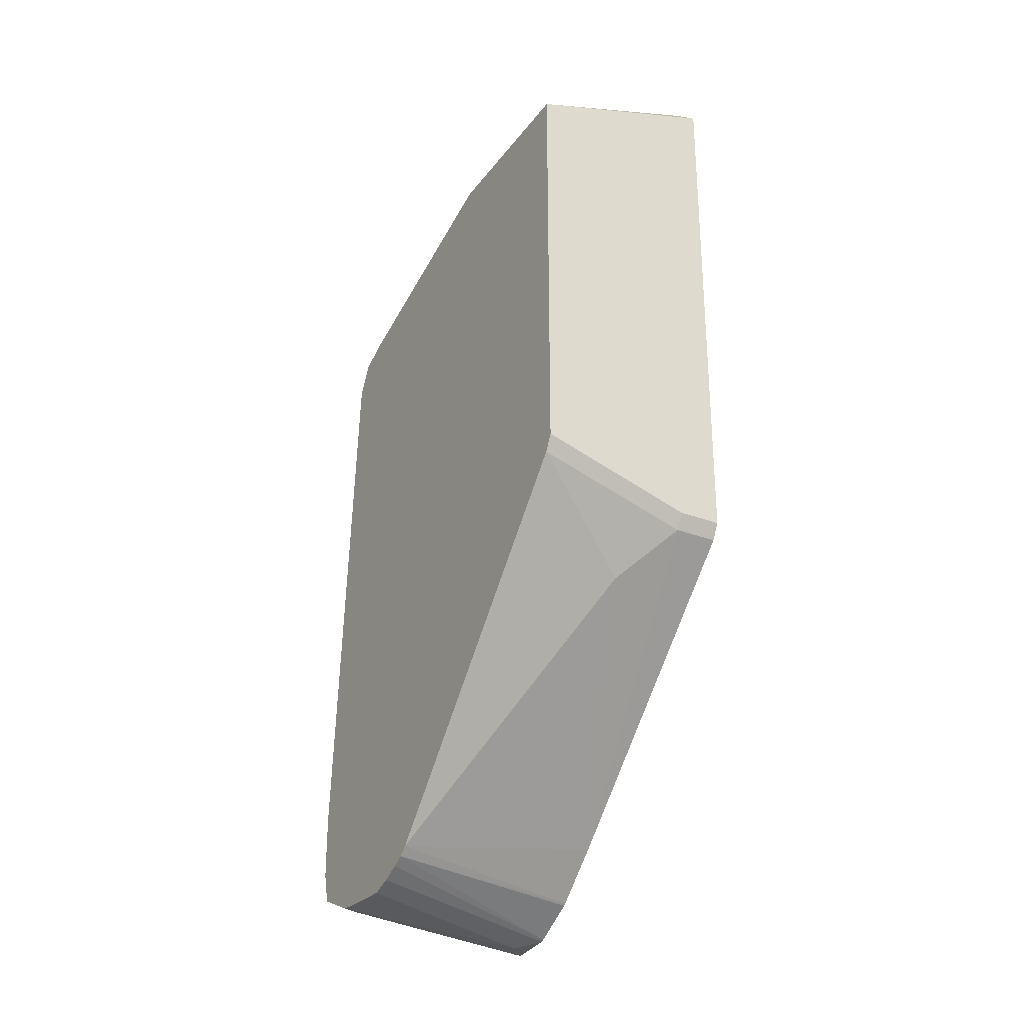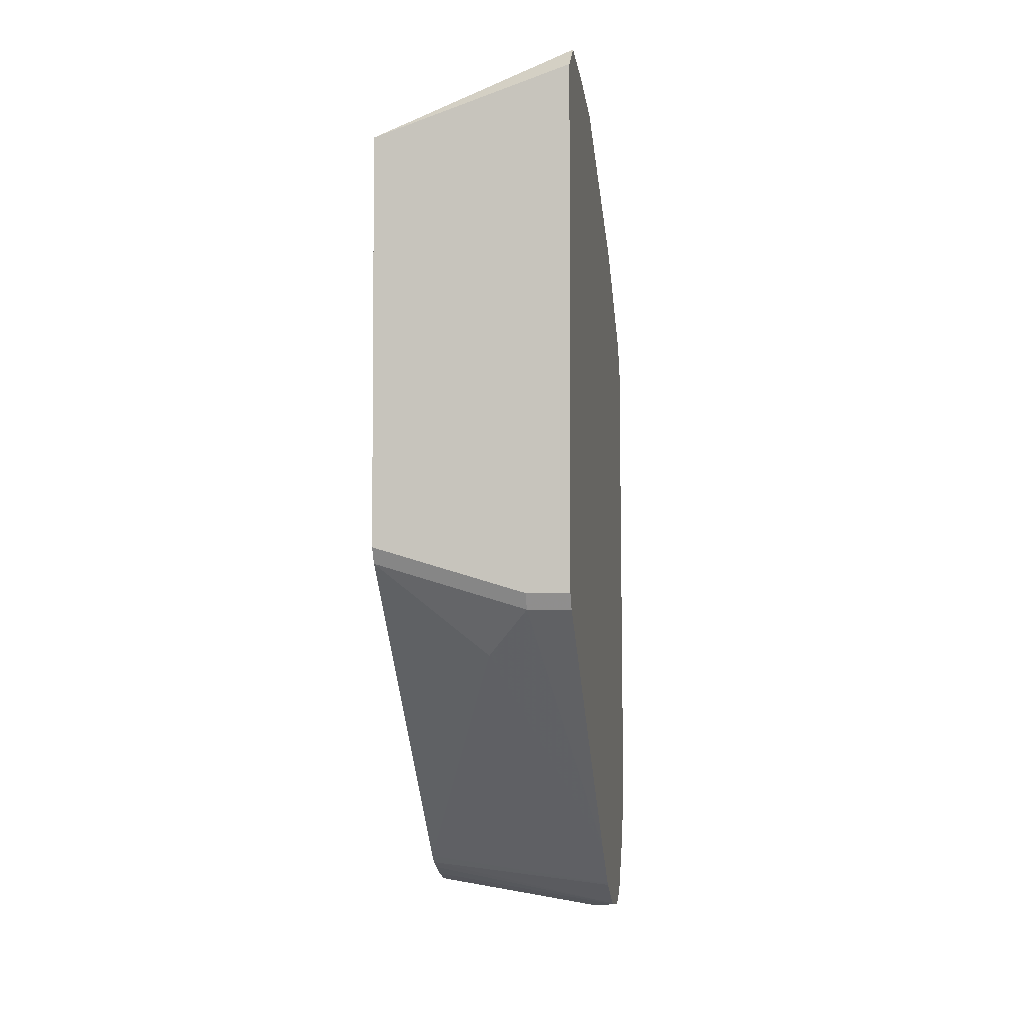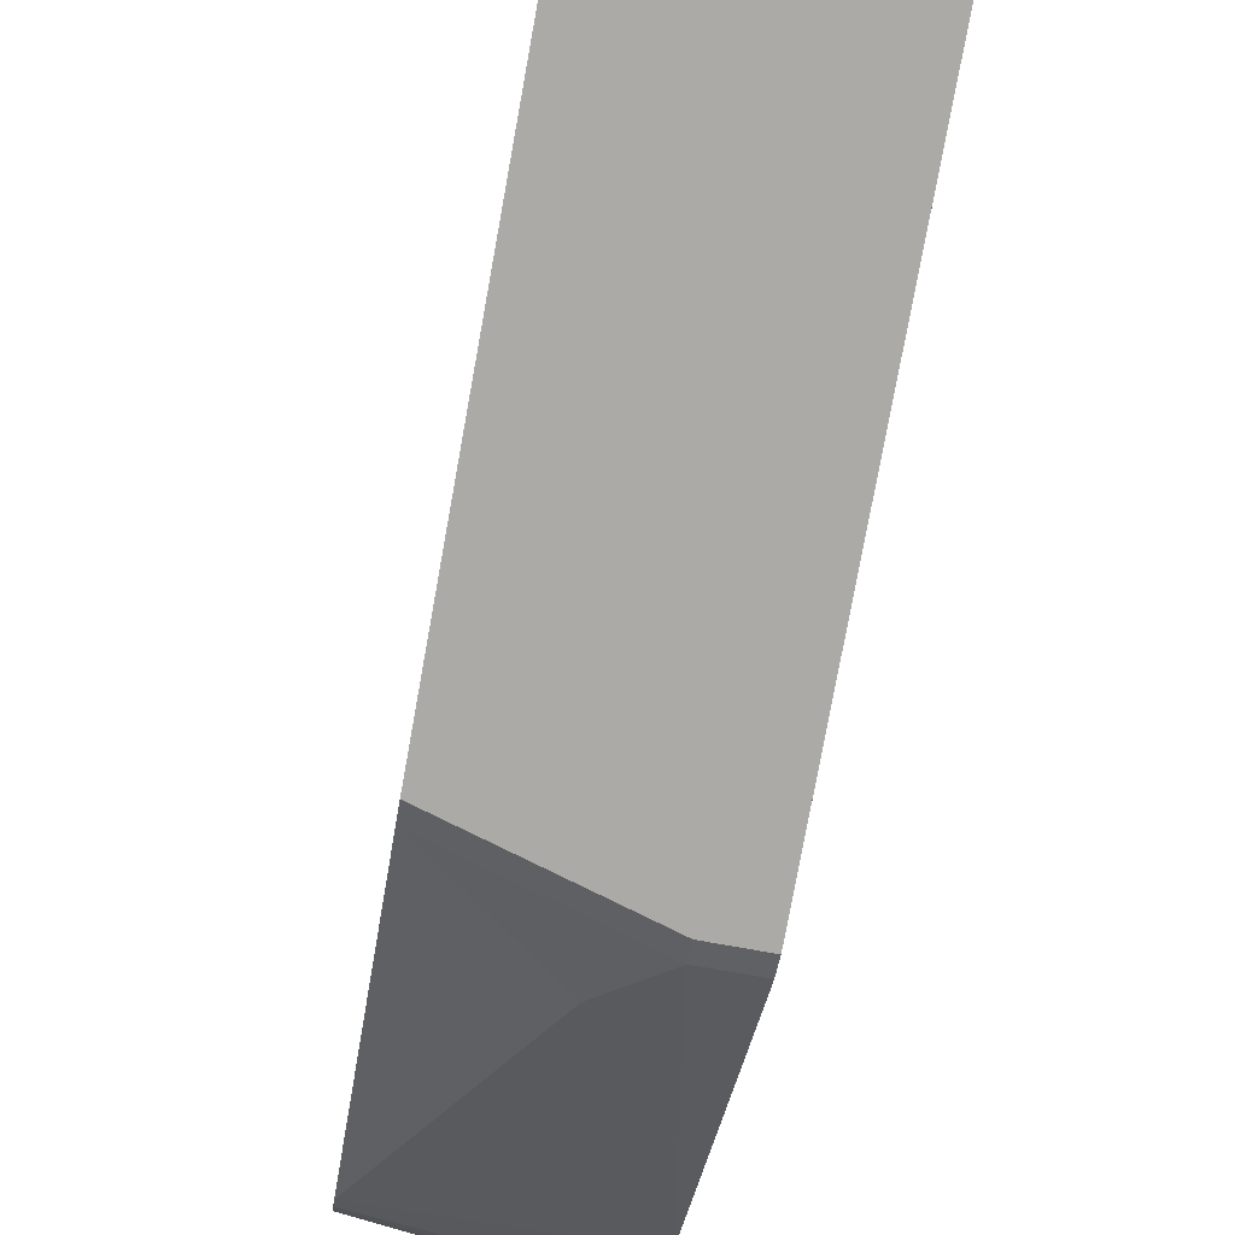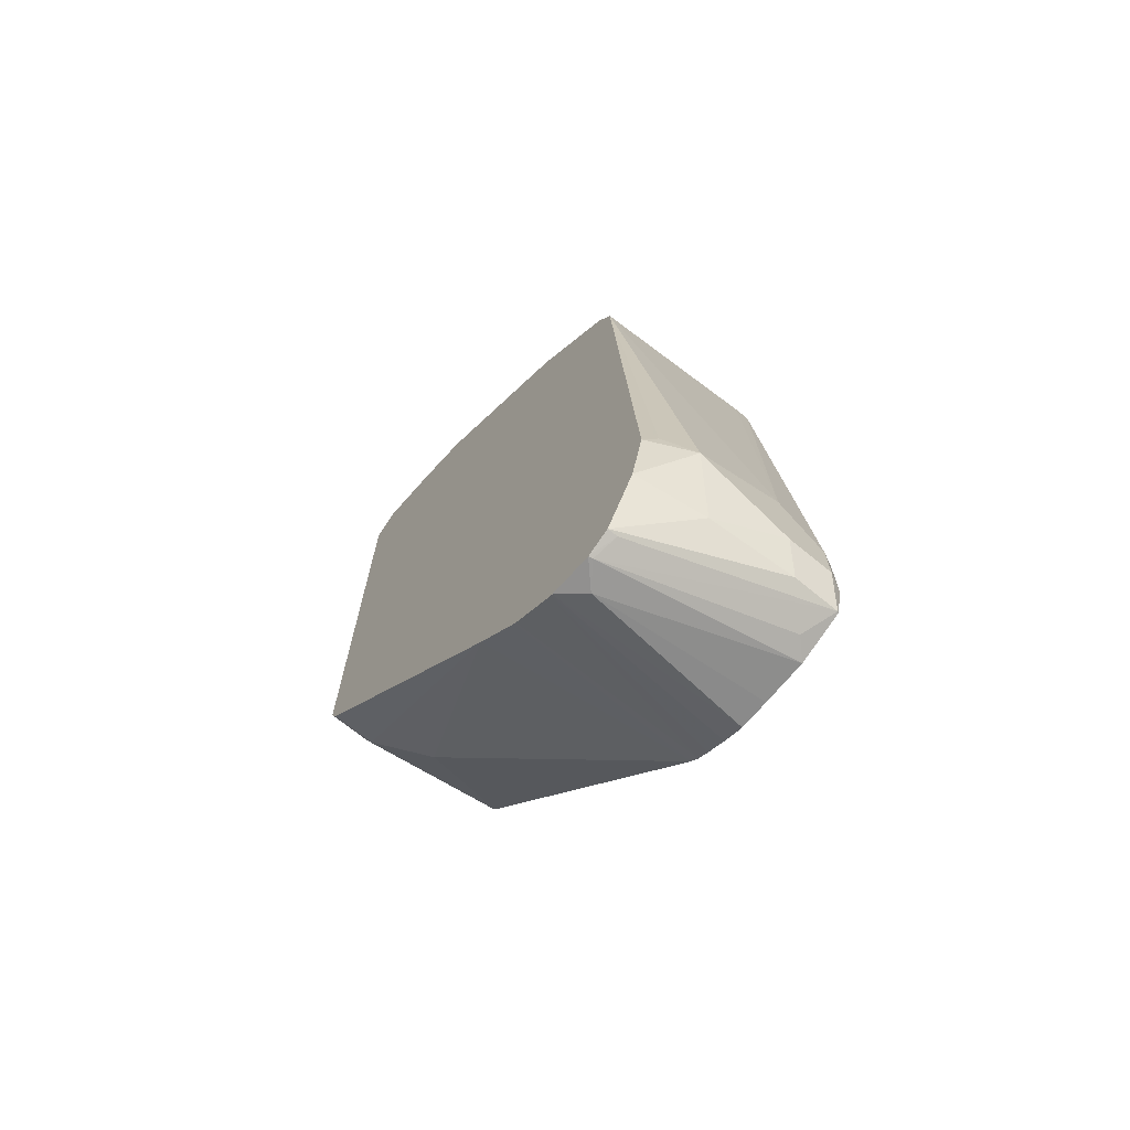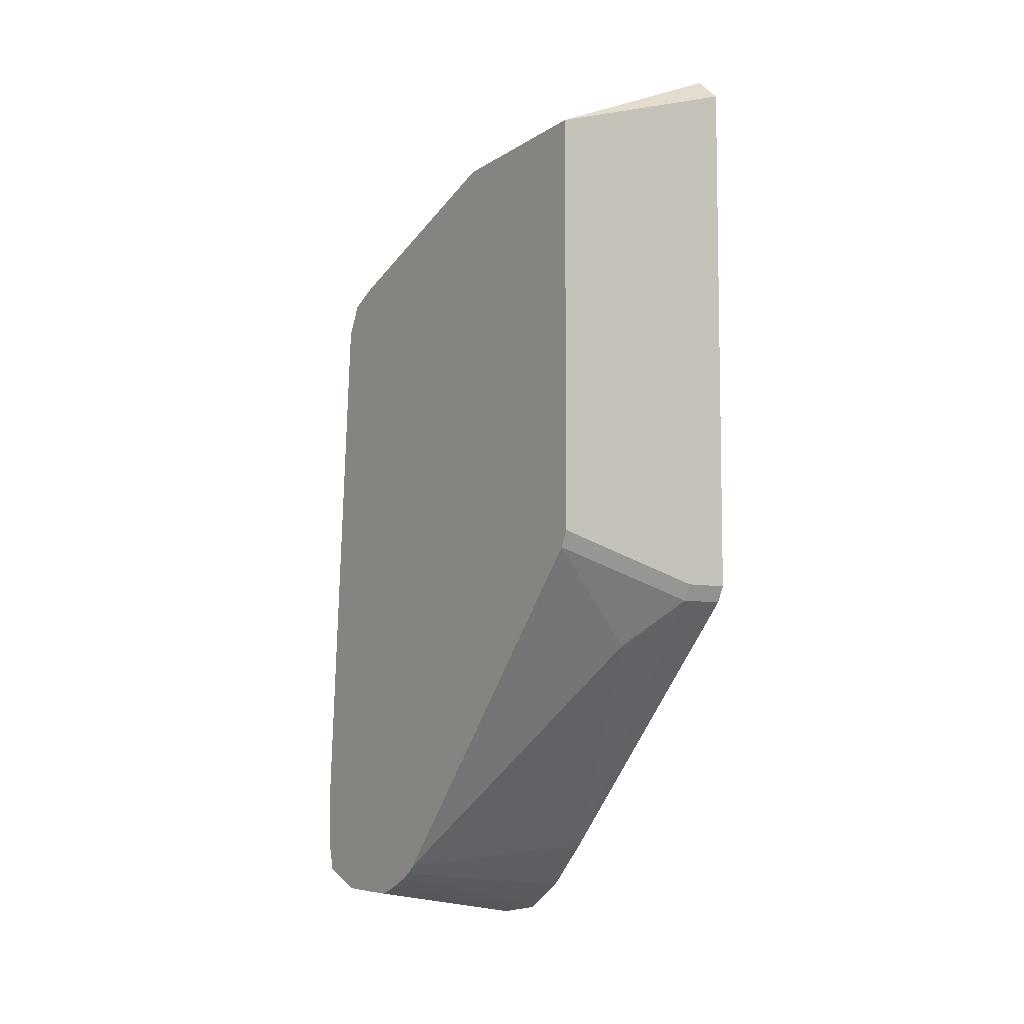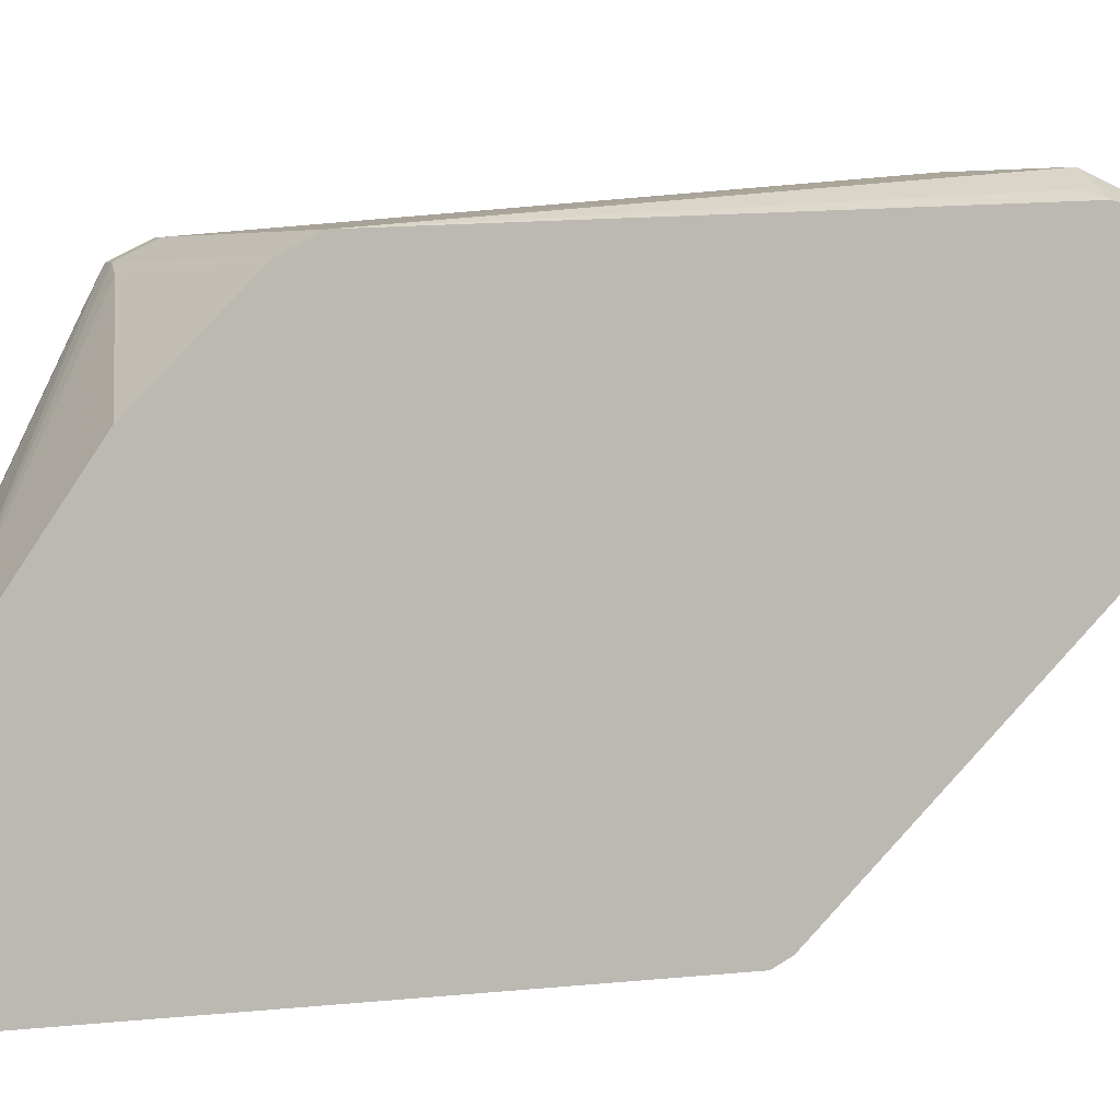
<metadata>
{"format":"obj","ext":"obj","renderer":"f3d","projection":"perspective","resolution":1024,"background":"white","views":[{"elev":-27.7,"azim":-30.7,"up":"+Z"},{"elev":-3.6,"azim":9.8,"up":"+Z"},{"elev":-75.8,"azim":-10.2,"up":"+Y"},{"elev":-69.3,"azim":140.5,"up":"+Z"},{"elev":-7.0,"azim":-34.1,"up":"+Z"},{"elev":3.9,"azim":68.1,"up":"+Y"}]}
</metadata>
<code>
v 0.06098 0.3455 -0.08127
v 0.09146 0.3354 -0.09145
v 0.0542 0.3387 -0.09482
v 0.04065 0.3455 -0.08127
v 0.1016 0.3455 -0.06098
v 0.1213 0.3294 -0.0855
v 0.1213 0.315 -0.1118
v 0.03388 0.3387 -0.09482
v 0.03324 0.3385 -0.09459
v 0.03324 0.3418 -0.08127
v 0.04065 0.3455 -0.06098
v 0.1152 0.3387 -0.0542
v 0.1213 0.3357 -0.06027
v 0.1213 0.3335 -0.06924
v 0.06098 0.3455 -0.04065
v 0.1213 0.3252 0.1626
v 0.1213 0.3064 -0.1161
v 0.1169 0.315 -0.1118
v 0.1194 0.3049 -0.1168
v 0.04065 0.3252 -0.1016
v 0.03324 0.3178 -0.1031
v 0.03324 0.3382 -0.0949
v 0.03324 0.3418 -0.05353
v 0.03324 0.3252 0.1829
v 0.04065 0.3252 0.1829
v 0.1213 0.325 0.1631
v 0.1213 0.3046 -0.117
v 0.1118 0.2947 -0.1168
v 0.03324 0.2984 -0.1035
v 0.03324 0.3184 0.1965
v 0.04065 0.3184 0.1965
v 0.1213 0.3184 0.1761
v 0.1213 0.2853 -0.1145
v 0.03324 0.2855 -0.1035
v 0.03324 0.3049 0.2032
v 0.0813 0.2168 0.2574
v 0.1213 0.2008 0.2691
v 0.05082 0.315 0.1982
v 0.1213 0.3181 0.1766
v 0.1213 0.2846 -0.1141
v 0.03324 0.2762 -0.09976
v 0.03324 0.207 0.2402
v 0.06776 0.2101 0.2574
v 0.0813 0.2033 0.2642
v 0.1213 0.1705 0.278
v 0.1213 0.2778 0.2168
v 0.1213 0.2839 -0.1138
v 0.03324 0.2676 -0.09545
v 0.03324 0.1319 0.2443
v 0.1213 0.1437 0.2832
v 0.1213 0.2649 -0.102
v 0.03324 0.2624 -0.09236
v 0.1213 0.1319 0.273
v 0.03324 0.1319 0.06136
v 0.1213 0.264 -0.1011
v 0.03324 0.2585 -0.08867
v 0.1213 0.1319 0.04103
v 0.03324 0.1355 0.05423
v 0.1016 0.1319 0.04103
v 0.1213 0.2437 -0.0808
v 0.0813 0.1558 0.01357
v 0.1213 0.1355 0.0339
v 0.1016 0.1355 0.0339
f 28 34 29
f 30 35 44
f 27 33 28
f 28 33 34
f 30 44 36
f 9 23 10
f 30 37 31
f 31 37 38
f 26 31 32
f 31 38 39
f 31 39 32
f 30 36 37
f 25 31 26
f 12 16 13
f 24 30 31
f 21 28 29
f 19 21 20
f 19 28 21
f 19 27 28
f 18 27 19
f 17 27 18
f 16 25 26
f 15 25 16
f 15 24 25
f 11 24 15
f 33 40 41
f 11 23 24
f 24 31 25
f 33 41 34
f 57 59 63
f 35 43 44
f 60 63 61
f 9 24 23
f 60 62 63
f 58 61 63
f 57 63 62
f 56 61 58
f 56 60 61
f 55 60 56
f 54 63 59
f 54 58 63
f 52 55 56
f 51 55 52
f 49 57 53
f 49 59 57
f 49 54 59
f 49 53 50
f 47 52 48
f 47 51 52
f 44 50 45
f 44 49 50
f 43 49 44
f 40 48 41
f 40 47 48
f 38 46 39
f 37 46 38
f 37 44 45
f 36 44 37
f 35 42 43
f 9 30 24
f 42 49 43
f 9 42 35
f 6 39 46
f 6 32 39
f 6 26 32
f 6 16 26
f 6 13 16
f 6 14 13
f 5 16 12
f 5 15 16
f 5 14 6
f 5 13 14
f 5 12 13
f 4 23 11
f 4 10 23
f 4 9 10
f 4 8 9
f 3 18 8
f 3 7 18
f 2 7 3
f 2 6 7
f 2 5 6
f 1 5 2
f 1 15 5
f 1 11 15
f 1 4 11
f 1 8 4
f 1 2 3
f 9 35 30
f 6 46 37
f 6 37 45
f 1 3 8
f 6 50 53
f 9 49 42
f 9 54 49
f 9 58 54
f 9 56 58
f 9 52 56
f 9 48 52
f 9 41 48
f 9 34 41
f 9 21 29
f 9 22 21
f 8 22 9
f 8 21 22
f 8 20 21
f 9 29 34
f 8 18 19
f 6 53 57
f 6 57 62
f 8 19 20
f 6 62 60
f 6 60 55
f 6 55 51
f 6 51 47
f 6 45 50
f 6 40 33
f 6 33 27
f 6 27 17
f 6 17 7
f 7 17 18
f 6 47 40

</code>
